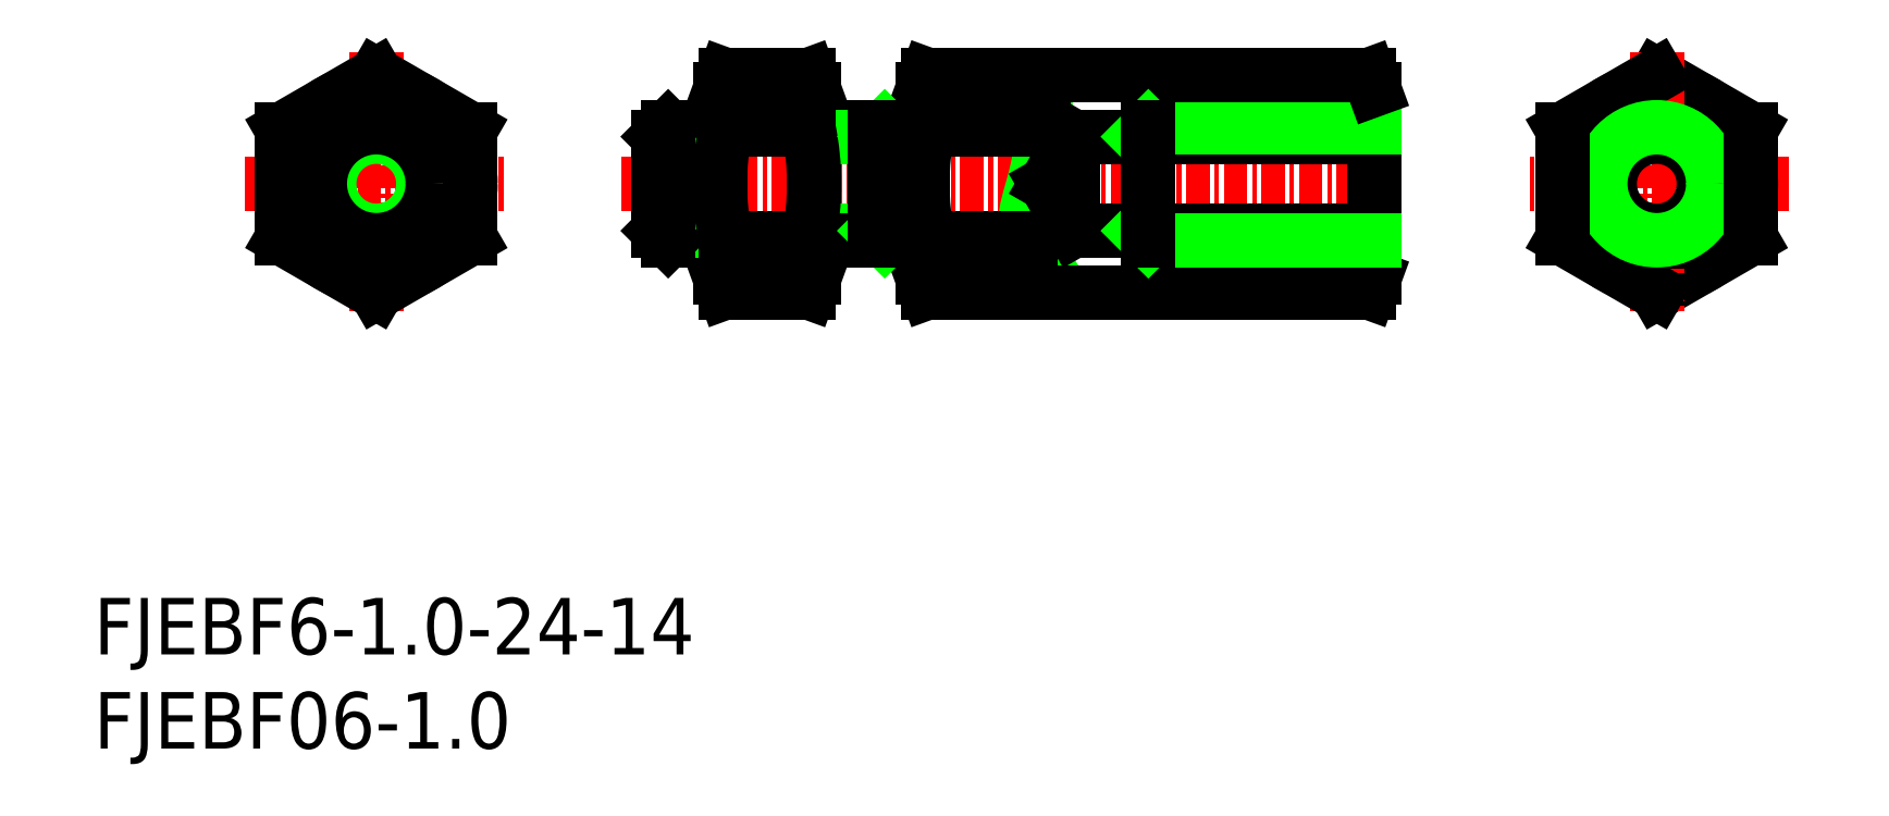
<metadata>
{"format":"dxf","ext":"dxf","renderer":"ezdxf+matplotlib","layout":"modelspace","background":"white","min_lineweight":24,"dpi":150}
</metadata>
<code>
0
SECTION
2
ENTITIES
0
INSERT
8
0
2
*U24
10
0
20
0
30
0
0
INSERT
8
0
2
*U25
10
0
20
0
30
0
0
LINE
8
CENTER
10
28
20
30
30
0
11
69
21
30
31
0
0
ARC
8
0
10
47.8
20
25.67
30
0
40
3.799
50
157.7
51
200
0
ARC
8
0
10
47.8
20
34.33
30
0
40
3.799
50
160
51
202.3
0
ARC
8
0
10
58.77
20
30
30
0
40
14.77
50
168.7
51
191.3
0
LINE
8
0
10
44.28
20
24.23
30
0
11
44
21
25
31
0
0
LINE
8
0
10
44
20
35
30
0
11
44.28
21
35.77
31
0
0
LINE
8
CENTER
10
8
20
30
30
0
11
22
21
30
31
0
0
LINE
8
CENTER
10
15
20
37
30
0
11
15
21
23
31
0
0
CIRCLE
8
0
10
15
20
30
30
0
40
5
0
LINE
8
0
10
15
20
24.23
30
0
11
10
21
27.11
31
0
0
LINE
8
0
10
20
20
27.11
30
0
11
15
21
24.23
31
0
0
LINE
8
0
10
15
20
35.77
30
0
11
10
21
32.89
31
0
0
LINE
8
0
10
15
20
35.77
30
0
11
20
21
32.89
31
0
0
CIRCLE
8
0
10
15
20
30
30
0
40
2.5
0
CIRCLE
8
0
10
15
20
30
30
0
40
3
0
LINE
8
0
10
10
20
32.89
30
0
11
10
21
27.11
31
0
0
LINE
8
0
10
20
20
32.89
30
0
11
20
21
27.11
31
0
0
ARC
8
0
10
34.45
20
25.67
30
0
40
3.799
50
340
51
22.33
0
ARC
8
0
10
37.05
20
25.67
30
0
40
3.799
50
157.7
51
200
0
LINE
8
0
10
38.25
20
35
30
0
11
38.25
21
25
31
0
0
LINE
8
0
10
44
20
35
30
0
11
44
21
25
31
0
0
LINE
8
0
10
33.25
20
35
30
0
11
33.25
21
25
31
0
0
LINE
8
0
10
37.97
20
24.23
30
0
11
33.53
21
24.23
31
0
0
LINE
8
0
10
37.97
20
24.23
30
0
11
38.25
21
25
31
0
0
LINE
8
0
10
33.53
20
24.23
30
0
11
33.25
21
25
31
0
0
LINE
8
0
10
30.5
20
27
30
0
11
33.25
21
27
31
0
0
LINE
8
0
10
30.5
20
33
30
0
11
33.25
21
33
31
0
0
LINE
8
0
10
30
20
27.5
30
0
11
33.25
21
27.5
31
0
0
LINE
8
0
10
30
20
32.5
30
0
11
33.25
21
32.5
31
0
0
LINE
8
0
10
30
20
32.5
30
0
11
30.5
21
33
31
0
0
LINE
8
0
10
30
20
27.5
30
0
11
30.5
21
27
31
0
0
LINE
8
0
10
30
20
32.5
30
0
11
30
21
27.5
31
0
0
LINE
8
0
10
30.5
20
33
30
0
11
30.5
21
27
31
0
0
ARC
8
0
10
34.45
20
34.33
30
0
40
3.799
50
337.7
51
20
0
ARC
8
0
10
37.05
20
34.33
30
0
40
3.799
50
160
51
202.3
0
LINE
8
0
10
38.25
20
35
30
0
11
37.97
21
35.77
31
0
0
LINE
8
0
10
33.25
20
35
30
0
11
33.53
21
35.77
31
0
0
LINE
8
0
10
38.25
20
33
30
0
11
44
21
33
31
0
0
LINE
8
0
10
38.25
20
32.5
30
0
11
41.5
21
32.5
31
0
0
LINE
8
0
10
38.25
20
27.5
30
0
11
41.5
21
27.5
31
0
0
LINE
8
0
10
38.25
20
27
30
0
11
44
21
27
31
0
0
ARC
8
0
10
23.48
20
30
30
0
40
14.77
50
348.7
51
11.27
0
ARC
8
0
10
48.02
20
30
30
0
40
14.77
50
168.7
51
191.3
0
LINE
8
0
10
37.97
20
32.89
30
0
11
33.53
21
32.89
31
0
0
LINE
8
0
10
33.53
20
27.11
30
0
11
37.97
21
27.11
31
0
0
LINE
8
0
10
33.25
20
32.5
30
0
11
33.25
21
32.5
31
0
0
LINE
8
0
10
33.25
20
30
30
0
11
33.25
21
30
31
0
0
LINE
8
0
10
41.5
20
27.5
30
0
11
42
21
27
31
0
0
LINE
8
0
10
41.5
20
32.5
30
0
11
42
21
33
31
0
0
LINE
8
0
10
41.5
20
33
30
0
11
41.5
21
27
31
0
0
LINE
8
0
10
33.53
20
35.77
30
0
11
37.97
21
35.77
31
0
0
POLYLINE
8
0
66
     1
10
0
20
0
30
0
0
VERTEX
8
0
10
50.15
20
35.77
30
0
42
-0.1608
0
VERTEX
8
0
10
50.54
20
34.85
30
0
42
-0.04717
0
VERTEX
8
0
10
50.49
20
33.83
30
0
42
0.00554
0
VERTEX
8
0
10
50.4
20
32.81
30
0
42
-0.01494
0
VERTEX
8
0
10
50.29
20
31.79
30
0
42
-0.01926
0
VERTEX
8
0
10
50.11
20
30.79
30
0
42
-0.01303
0
VERTEX
8
0
10
49.86
20
29.8
30
0
42
0.01126
0
VERTEX
8
0
10
49.59
20
28.81
30
0
42
0.09365
0
VERTEX
8
0
10
49.52
20
27.8
30
0
42
0.08626
0
VERTEX
8
0
10
49.88
20
26.85
30
0
42
0.01237
0
VERTEX
8
0
10
50.41
20
25.97
30
0
42
-0.004507
0
VERTEX
8
0
10
50.93
20
25.1
30
0
42
0.01199
0
VERTEX
8
0
10
51.47
20
24.23
30
0
0
SEQEND
8
0
0
LINE
8
0
10
68
20
35
30
0
11
68
21
25
31
0
0
LINE
8
0
10
44.28
20
24.23
30
0
11
67.72
21
24.23
31
0
0
LINE
8
0
10
67.72
20
24.23
30
0
11
68
21
25
31
0
0
LINE
8
0
10
52
20
32.5
30
0
11
68
21
32.5
31
0
0
LINE
8
0
10
52
20
27.5
30
0
11
68
21
27.5
31
0
0
LINE
8
0
10
56
20
27
30
0
11
68
21
27
31
0
0
LINE
8
0
10
56
20
33
30
0
11
68
21
33
31
0
0
LINE
8
0
10
44.28
20
35.77
30
0
11
67.72
21
35.77
31
0
0
LINE
8
0
10
50.56
20
30
30
0
11
52
21
27.5
31
0
0
LINE
8
0
10
50.56
20
30
30
0
11
52
21
32.5
31
0
0
LINE
8
0
10
52
20
32.5
30
0
11
52
21
27.5
31
0
0
LINE
8
0
10
44.28
20
27.11
30
0
11
49.74
21
27.11
31
0
0
LINE
8
0
10
44.28
20
32.89
30
0
11
50.4
21
32.89
31
0
0
LINE
8
0
10
55.5
20
27.5
30
0
11
56
21
27
31
0
0
LINE
8
0
10
55.5
20
32.5
30
0
11
56
21
33
31
0
0
LINE
8
0
10
56
20
33
30
0
11
56
21
27
31
0
0
LINE
8
0
10
68
20
35
30
0
11
67.72
21
35.77
31
0
0
LINE
8
CENTER
10
90
20
30
30
0
11
76
21
30
31
0
0
CIRCLE
8
0
10
83
20
30
30
0
40
5
0
LINE
8
0
10
83
20
24.22
30
0
11
88
21
27.11
31
0
0
LINE
8
0
10
83
20
35.77
30
0
11
88
21
32.88
31
0
0
LINE
8
CENTER
10
83
20
37
30
0
11
83
21
23
31
0
0
LINE
8
0
10
78
20
27.11
30
0
11
83
21
24.22
31
0
0
LINE
8
0
10
83
20
35.77
30
0
11
78
21
32.88
31
0
0
CIRCLE
8
0
10
83
20
30
30
0
40
2.5
0
CIRCLE
8
0
10
83
20
30
30
0
40
3
0
LINE
8
0
10
78
20
32.88
30
0
11
78
21
27.11
31
0
0
LINE
8
0
10
88
20
32.88
30
0
11
88
21
27.11
31
0
0
ENDSEC
0
EOF

</code>
